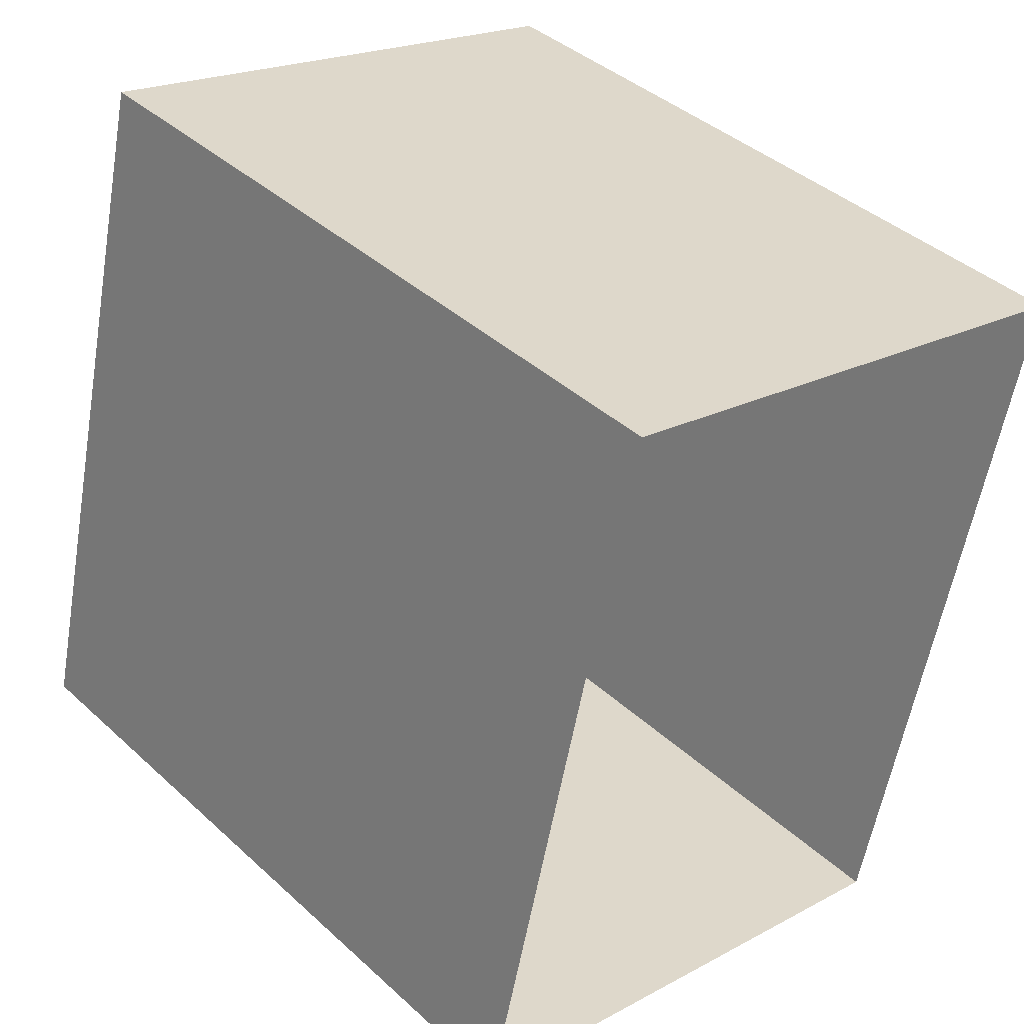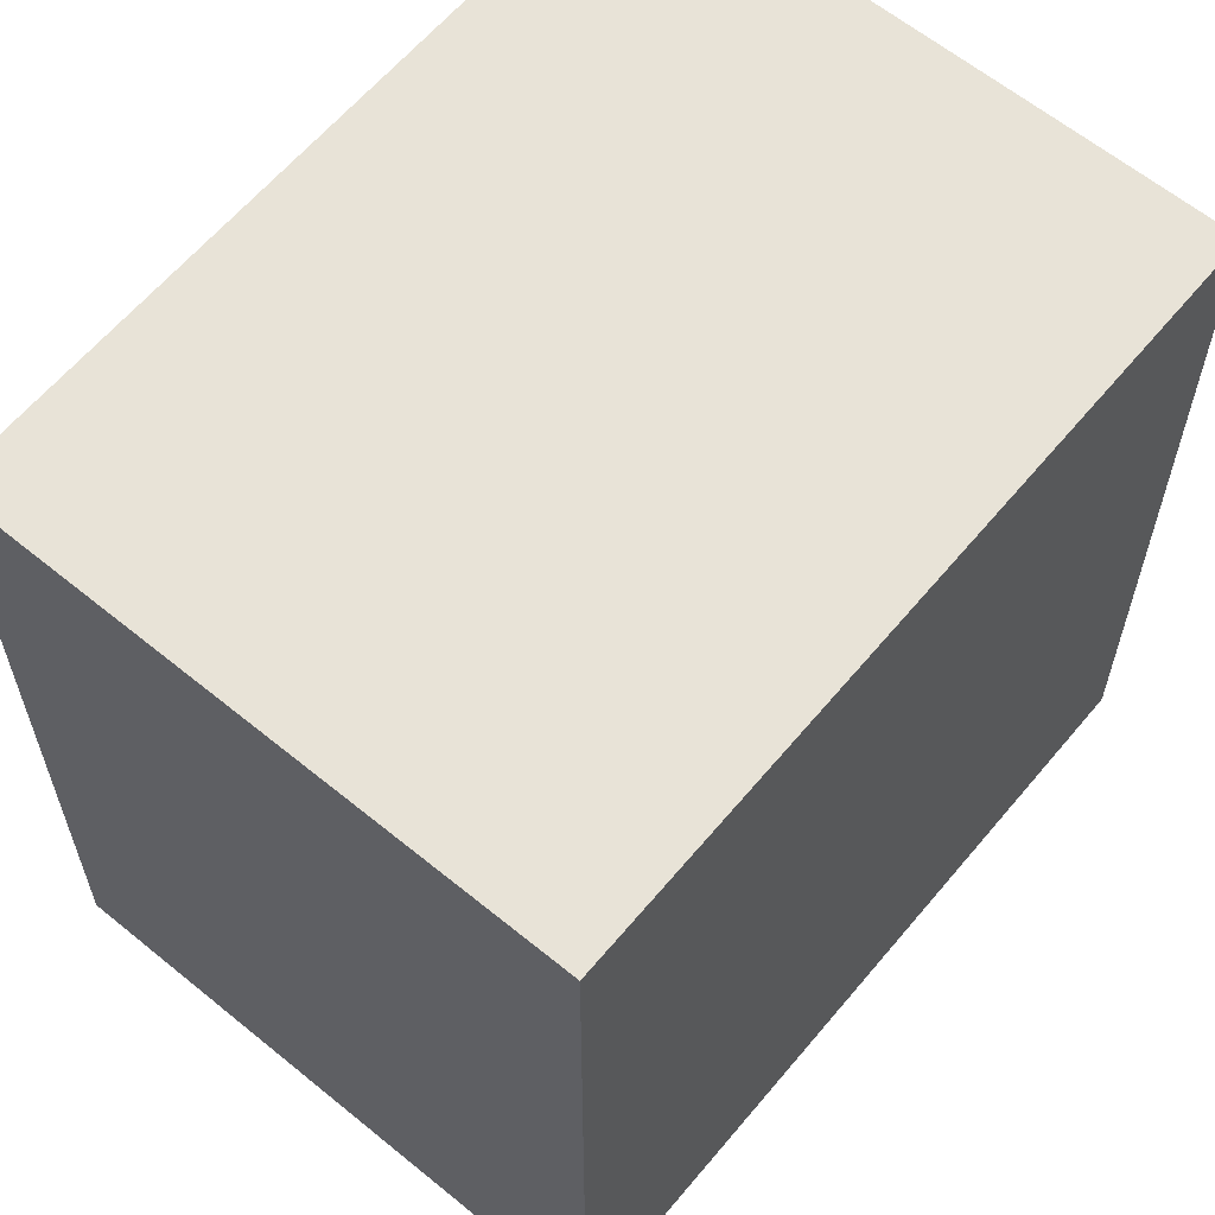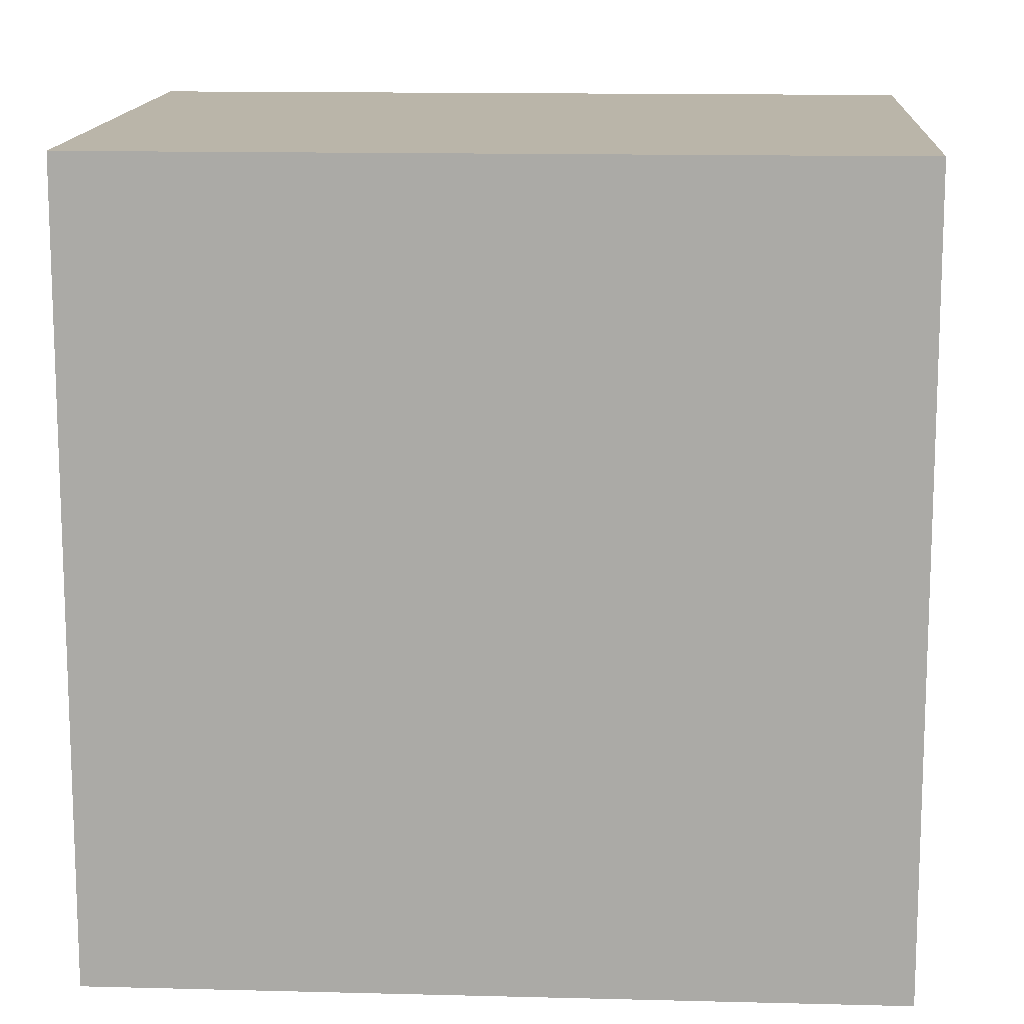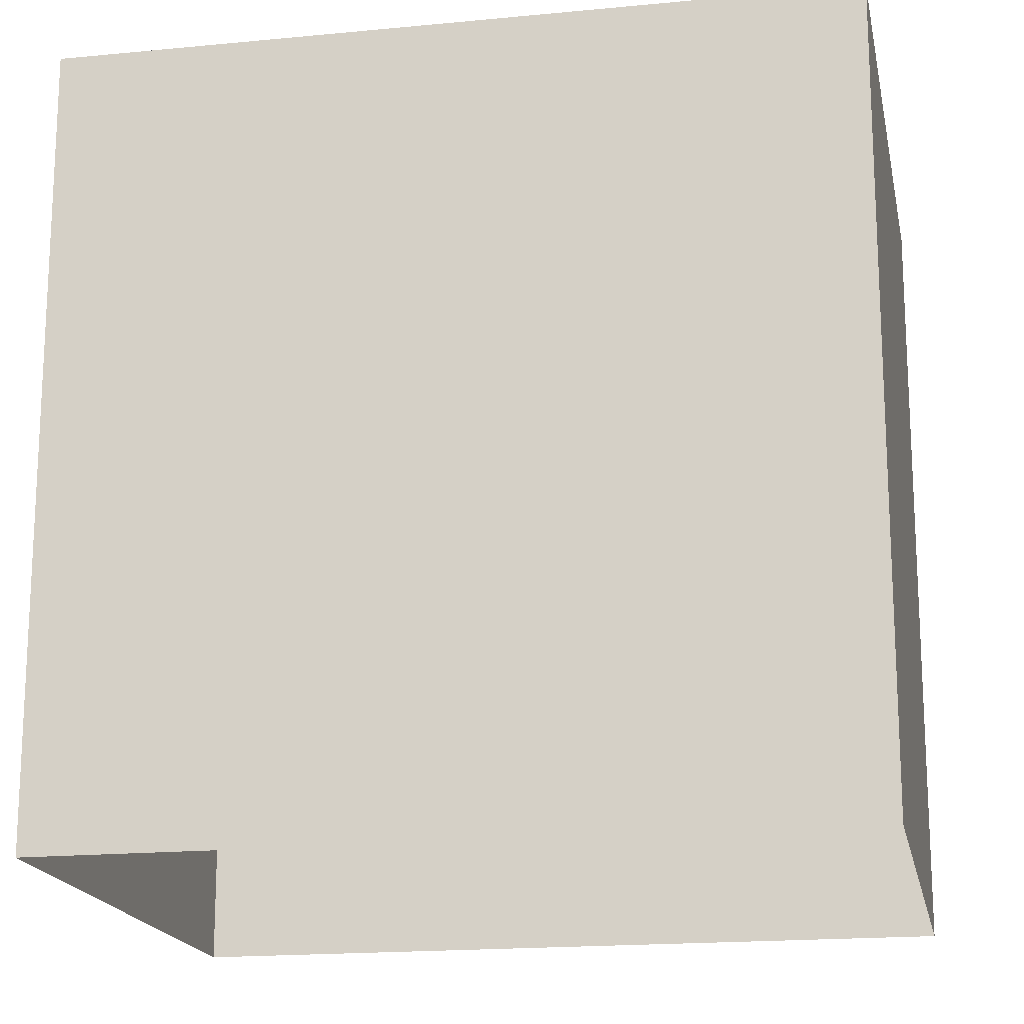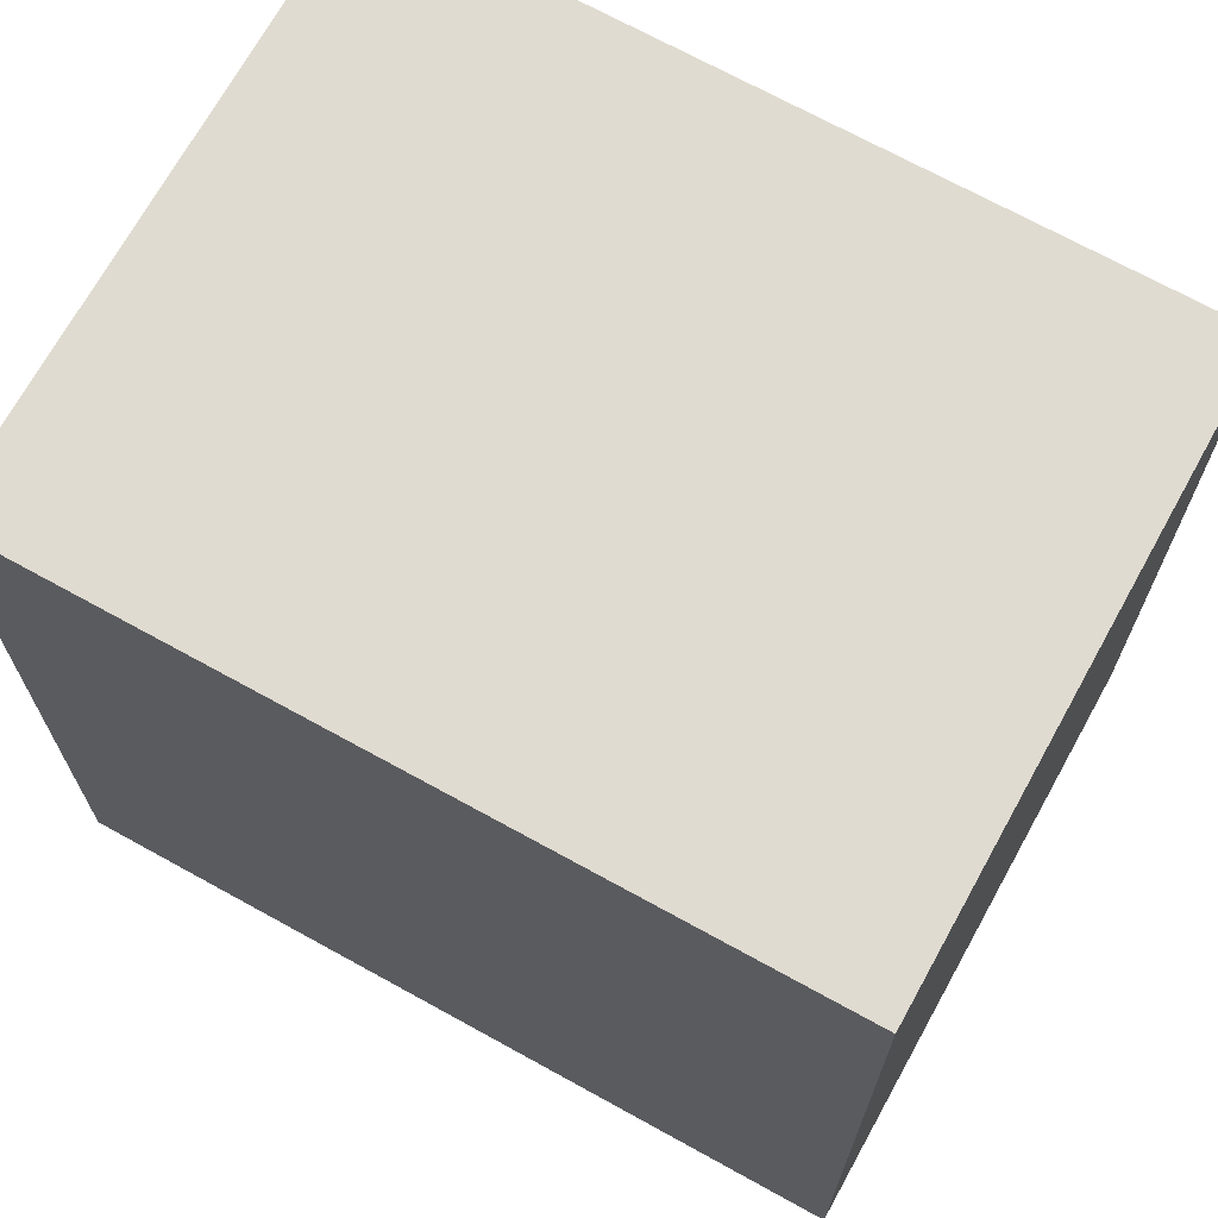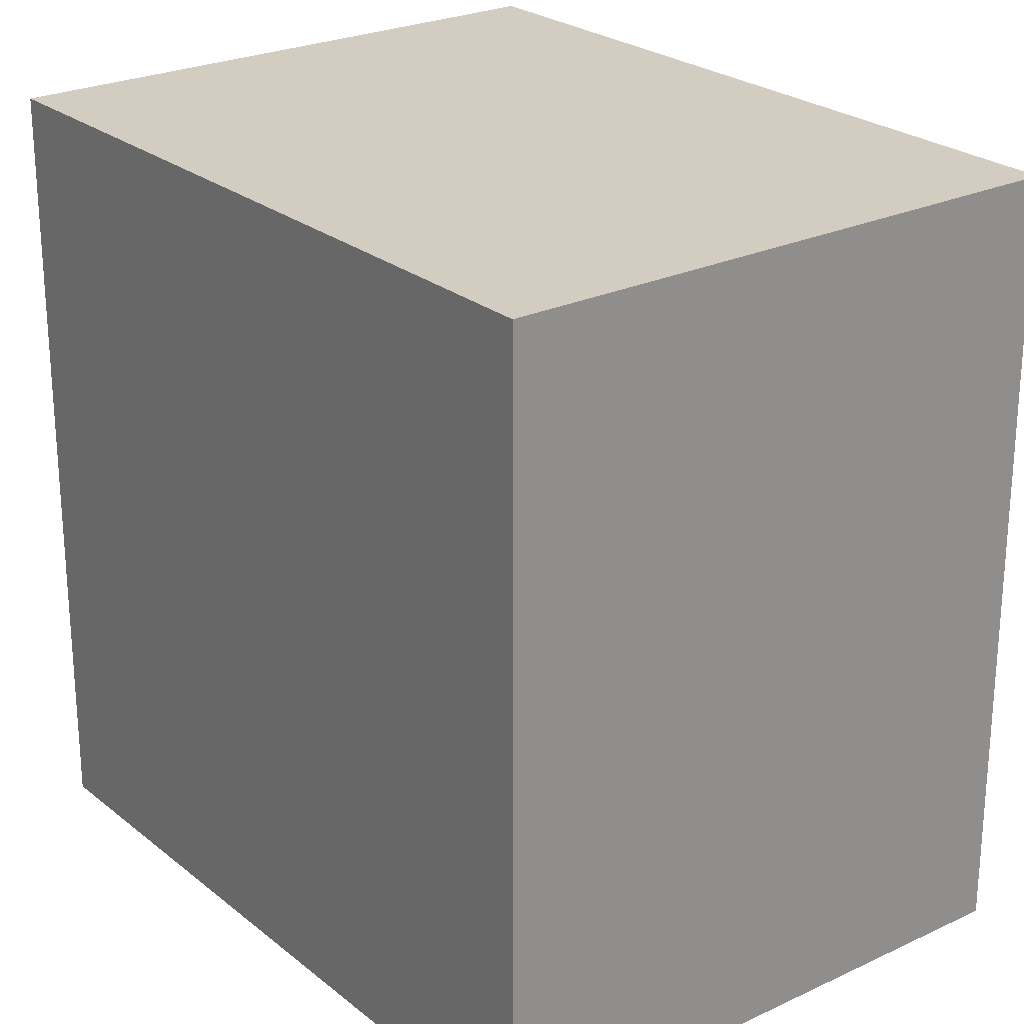
<metadata>
{"format":"obj","ext":"obj","renderer":"f3d","projection":"perspective","resolution":1024,"background":"white","views":[{"elev":40.5,"azim":137.9,"up":"+Y"},{"elev":62.0,"azim":53.2,"up":"+Z"},{"elev":13.7,"azim":-73.2,"up":"+Z"},{"elev":-17.8,"azim":-65.6,"up":"+Z"},{"elev":70.1,"azim":-47.6,"up":"+Z"},{"elev":24.7,"azim":155.8,"up":"+Z"}]}
</metadata>
<code>
v -1.208e+04 -3.408e+04 36.71
v -1.209e+04 -3.408e+04 36.71
v -1.209e+04 -3.408e+04 36.71
v -1.208e+04 -3.408e+04 36.71
v -1.208e+04 -3.408e+04 43.48
v -1.208e+04 -3.408e+04 43.48
v -1.209e+04 -3.408e+04 43.48
v -1.209e+04 -3.408e+04 43.48
f 1 2 3
f 4 1 3
f 5 6 7
f 8 5 7
f 7 4 3
f 7 6 4
f 5 1 4
f 6 5 4
f 8 2 1
f 5 8 1
f 8 3 2
f 8 7 3

</code>
